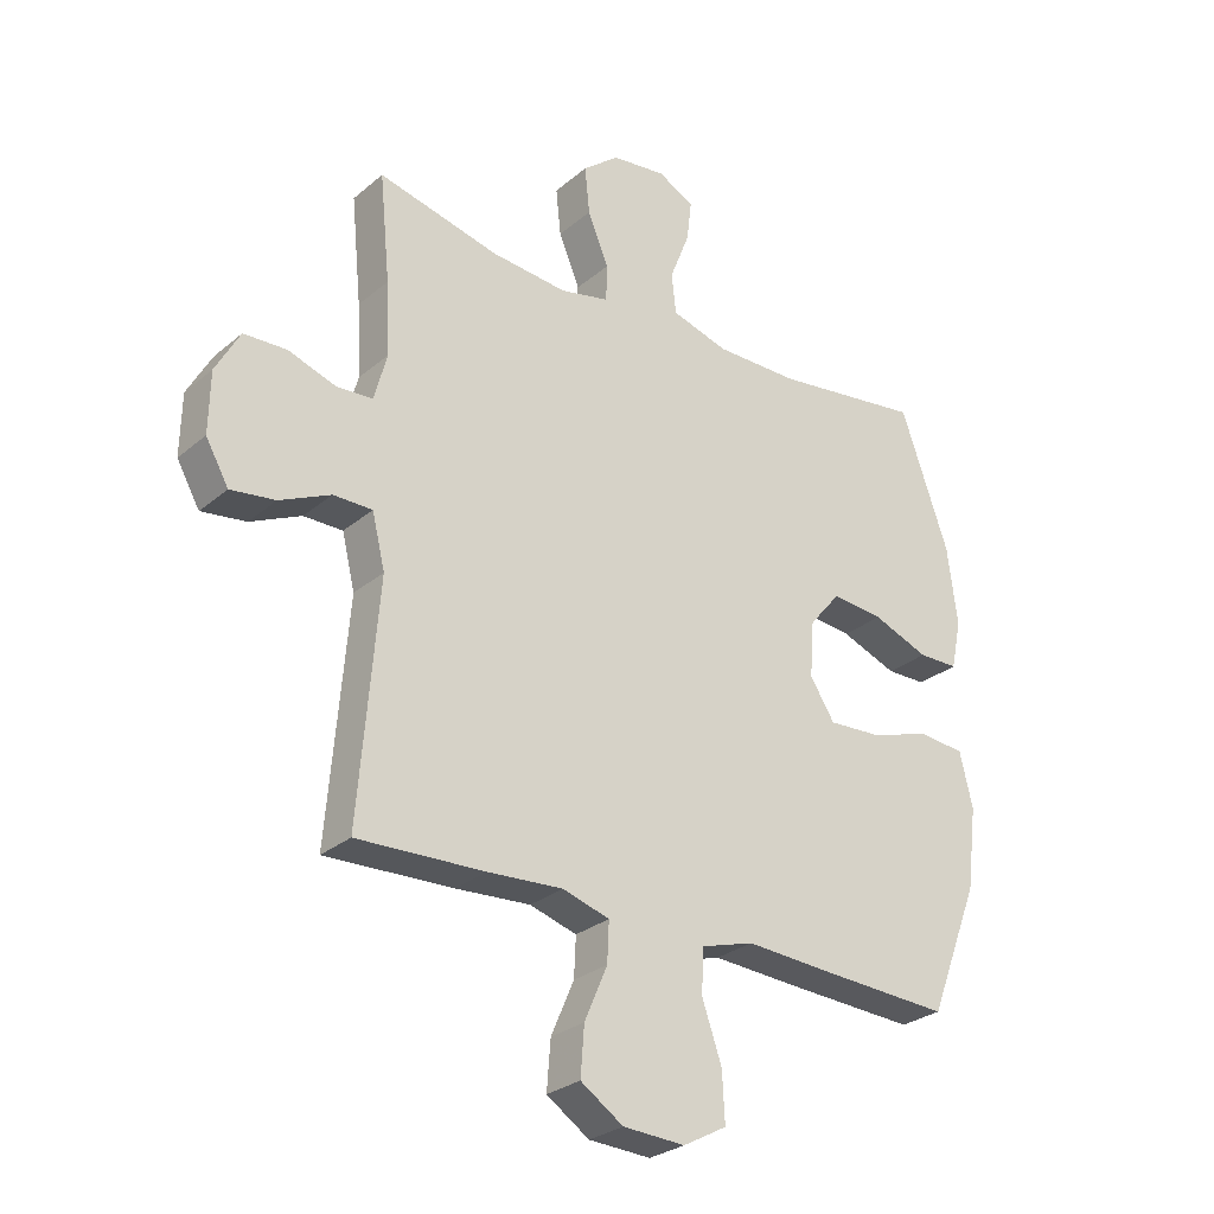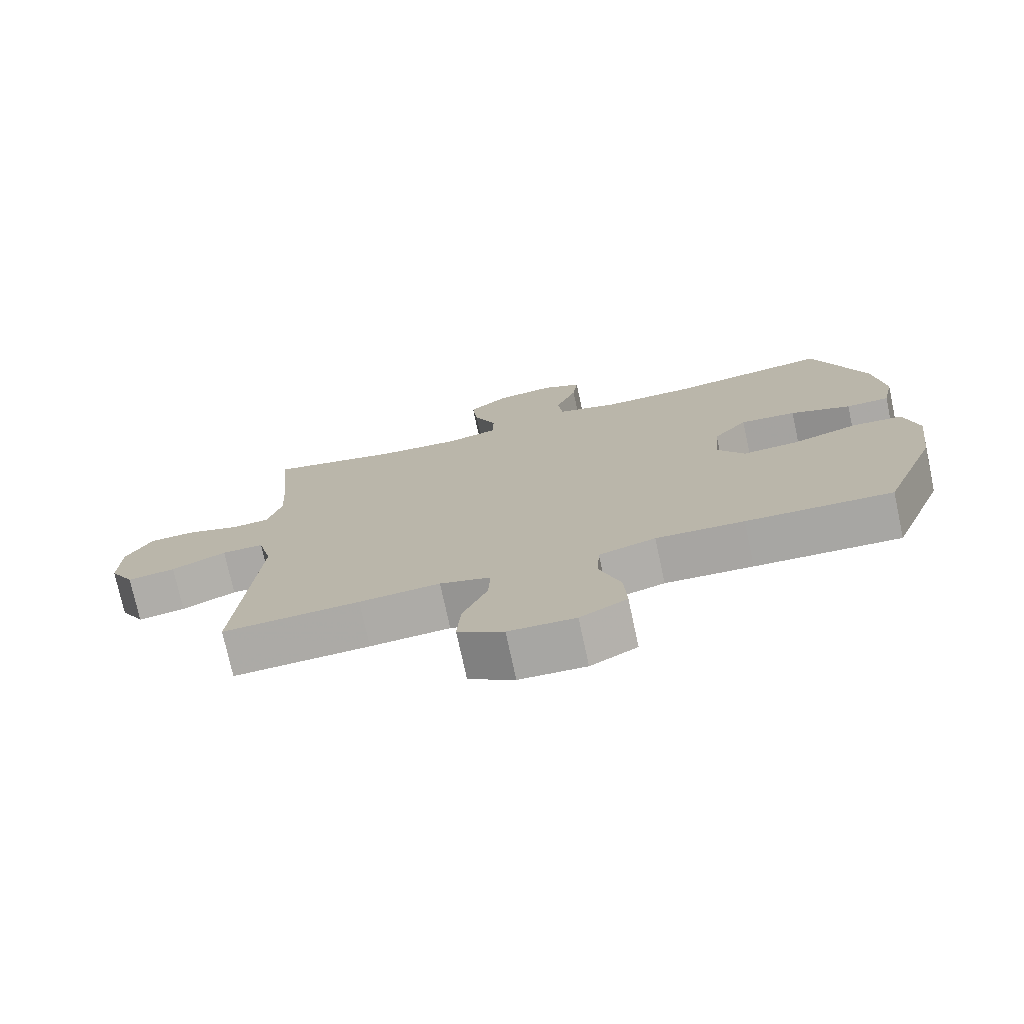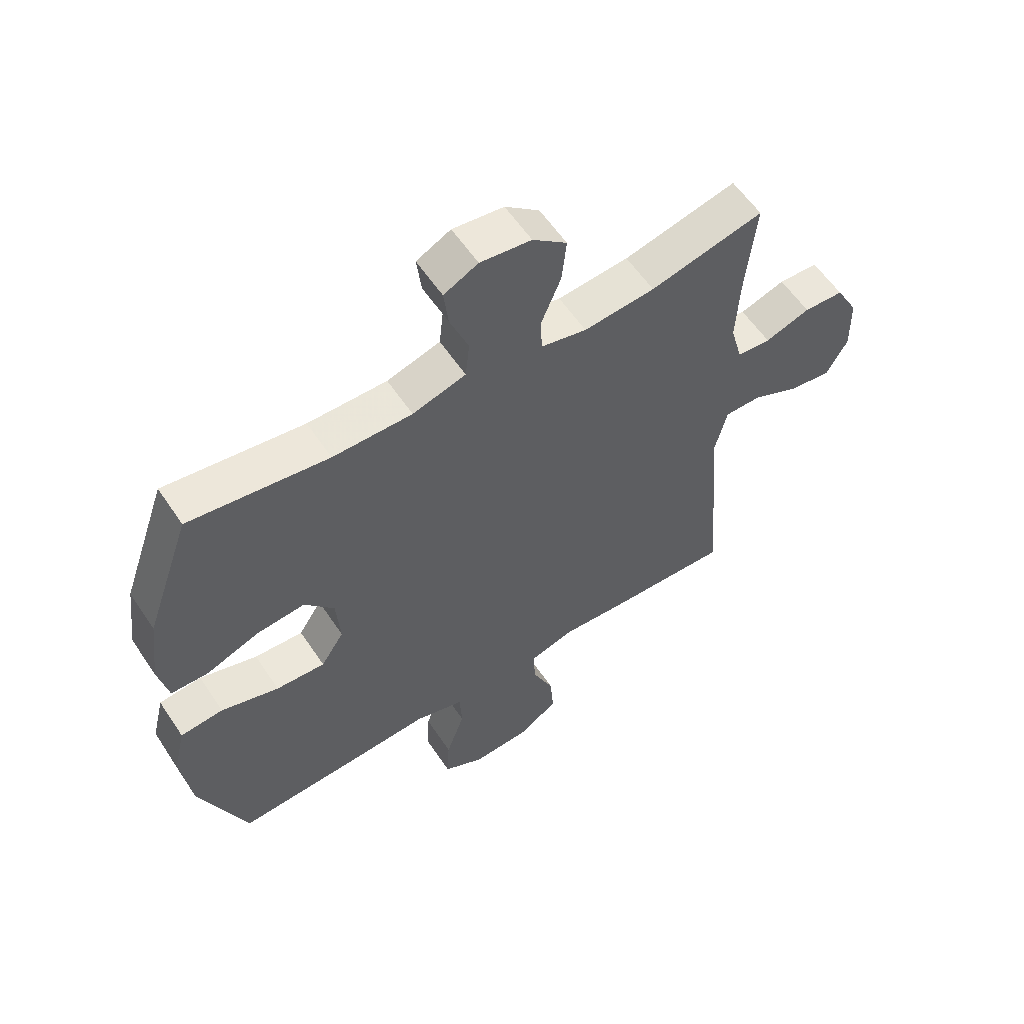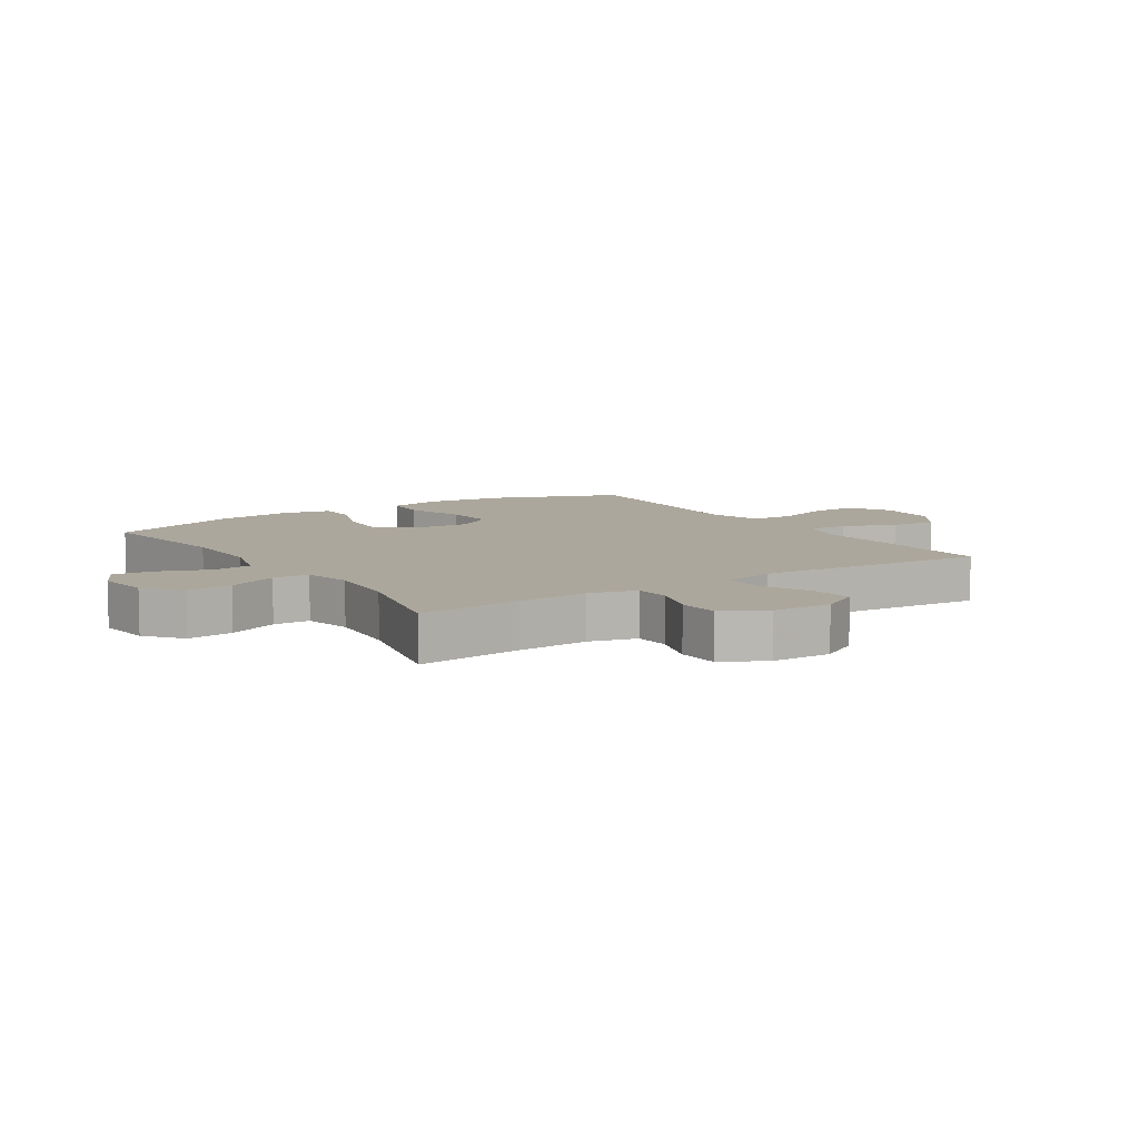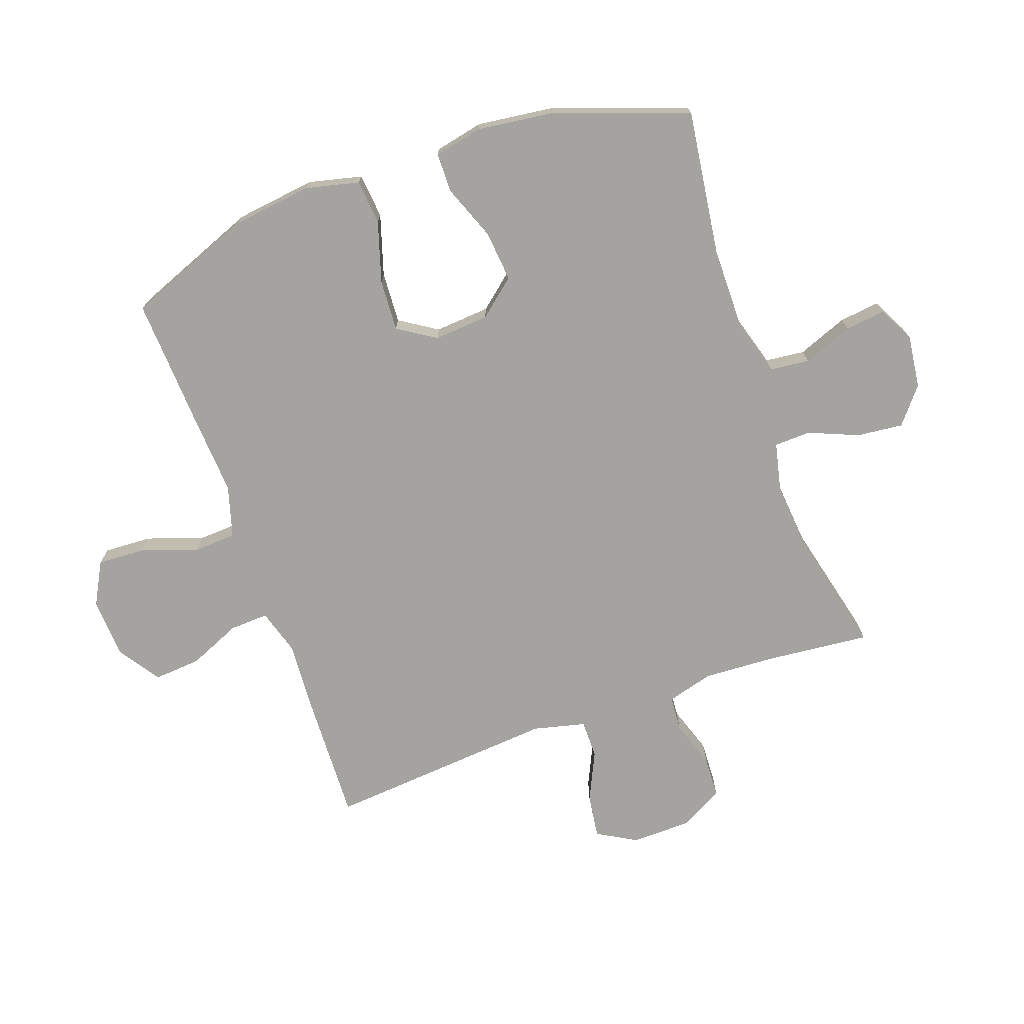
<metadata>
{"format":"obj","ext":"obj","renderer":"f3d","projection":"perspective","resolution":1024,"background":"white","views":[{"elev":-28.0,"azim":141.5,"up":"+Z"},{"elev":-75.2,"azim":-167.8,"up":"+Z"},{"elev":58.2,"azim":-33.5,"up":"+Z"},{"elev":8.4,"azim":56.8,"up":"+Y"},{"elev":-73.0,"azim":-70.4,"up":"+Y"}]}
</metadata>
<code>
v -0.5 0.07 -0.5
v -0.582 0.07 -0.291
v -0.599 0.07 -0.158
v -0.578 0.07 -0.07
v -0.504 0.07 -0.063
v -0.404 0.07 -0.094
v -0.319 0.07 -0.099
v -0.279 0.07 -0.037
v -0.286 0.07 0.054
v -0.337 0.07 0.115
v -0.421 0.07 0.107
v -0.512 0.07 0.072
v -0.577 0.07 0.073
v -0.594 0.07 0.153
v -0.578 0.07 0.279
v -0.5 0.07 0.5
v -0.26 0.07 0.467
v -0.123 0.07 0.466
v -0.031 0.07 0.493
v -0.024 0.07 0.558
v -0.056 0.07 0.64
v -0.064 0.07 0.707
v -0.005 0.07 0.737
v 0.083 0.07 0.726
v 0.142 0.07 0.678
v 0.134 0.07 0.602
v 0.1 0.07 0.52
v 0.102 0.07 0.46
v 0.181 0.07 0.442
v 0.304 0.07 0.453
v 0.5 0.07 0.5
v 0.483 0.07 0.328
v 0.477 0.07 0.211
v 0.498 0.07 0.134
v 0.556 0.07 0.13
v 0.634 0.07 0.156
v 0.703 0.07 0.153
v 0.742 0.07 0.082
v 0.744 0.07 -0.017
v 0.707 0.07 -0.082
v 0.635 0.07 -0.072
v 0.553 0.07 -0.034
v 0.49 0.07 -0.034
v 0.469 0.07 -0.12
v 0.5 0.07 -0.5
v 0.294 0.07 -0.492
v 0.173 0.07 -0.484
v 0.097 0.07 -0.507
v 0.1 0.07 -0.571
v 0.137 0.07 -0.657
v 0.143 0.07 -0.735
v 0.074 0.07 -0.781
v -0.026 0.07 -0.786
v -0.096 0.07 -0.748
v -0.092 0.07 -0.669
v -0.06 0.07 -0.577
v -0.064 0.07 -0.506
v -0.149 0.07 -0.481
v -0.281 0.07 -0.489
v -0.5 0 -0.5
v -0.582 0 -0.291
v -0.599 0 -0.158
v -0.578 0 -0.07
v -0.504 0 -0.063
v -0.404 0 -0.094
v -0.319 0 -0.099
v -0.279 0 -0.037
v -0.286 0 0.054
v -0.337 0 0.115
v -0.421 0 0.107
v -0.512 0 0.072
v -0.577 0 0.073
v -0.594 0 0.153
v -0.578 0 0.279
v -0.5 0 0.5
v -0.26 0 0.467
v -0.123 0 0.466
v -0.031 0 0.493
v -0.024 0 0.558
v -0.056 0 0.64
v -0.064 0 0.707
v -0.005 0 0.737
v 0.083 0 0.726
v 0.142 0 0.678
v 0.134 0 0.602
v 0.1 0 0.52
v 0.102 0 0.46
v 0.181 0 0.442
v 0.304 0 0.453
v 0.5 0 0.5
v 0.483 0 0.328
v 0.477 0 0.211
v 0.498 0 0.134
v 0.556 0 0.13
v 0.634 0 0.156
v 0.703 0 0.153
v 0.742 0 0.082
v 0.744 0 -0.017
v 0.707 0 -0.082
v 0.635 0 -0.072
v 0.553 0 -0.034
v 0.49 0 -0.034
v 0.469 0 -0.12
v 0.5 0 -0.5
v 0.294 0 -0.492
v 0.173 0 -0.484
v 0.097 0 -0.507
v 0.1 0 -0.571
v 0.137 0 -0.657
v 0.143 0 -0.735
v 0.074 0 -0.781
v -0.026 0 -0.786
v -0.096 0 -0.748
v -0.092 0 -0.669
v -0.06 0 -0.577
v -0.064 0 -0.506
v -0.149 0 -0.481
v -0.281 0 -0.489
f 4 5 6
f 3 4 6
f 2 3 6
f 1 2 6
f 59 1 6
f 58 59 6
f 57 58 6 7
f 54 55 56
f 53 54 56
f 52 53 56
f 51 52 56
f 50 51 56
f 49 50 56
f 48 49 56 57
f 57 7 8
f 48 57 8
f 47 48 8
f 47 8 9
f 46 47 9
f 45 46 9
f 44 45 9
f 40 41 42
f 39 40 42
f 38 39 42
f 37 38 42
f 36 37 42
f 35 36 42
f 34 35 42 43
f 44 9 10
f 43 44 10
f 34 43 10
f 33 34 10
f 30 31 32
f 33 10 11
f 32 33 11
f 30 32 11
f 29 30 11
f 25 26 27
f 24 25 27
f 23 24 27
f 22 23 27
f 21 22 27
f 20 21 27
f 19 20 27 28
f 18 19 28
f 13 14 15
f 12 13 15
f 11 12 15
f 29 11 15
f 28 29 15
f 18 28 15
f 17 18 15
f 15 16 17
f 65 64 63
f 65 63 62
f 65 62 61
f 65 61 60
f 65 60 118
f 65 118 117
f 66 65 117 116
f 115 114 113
f 115 113 112
f 115 112 111
f 115 111 110
f 115 110 109
f 115 109 108
f 116 115 108 107
f 67 66 116
f 67 116 107
f 67 107 106
f 68 67 106
f 68 106 105
f 68 105 104
f 68 104 103
f 101 100 99
f 101 99 98
f 101 98 97
f 101 97 96
f 101 96 95
f 101 95 94
f 102 101 94 93
f 69 68 103
f 69 103 102
f 69 102 93
f 69 93 92
f 91 90 89
f 70 69 92
f 70 92 91
f 70 91 89
f 70 89 88
f 86 85 84
f 86 84 83
f 86 83 82
f 86 82 81
f 86 81 80
f 86 80 79
f 87 86 79 78
f 87 78 77
f 74 73 72
f 74 72 71
f 74 71 70
f 74 70 88
f 74 88 87
f 74 87 77
f 74 77 76
f 76 75 74
f 1 60 61 2
f 2 61 62 3
f 3 62 63 4
f 4 63 64 5
f 5 64 65 6
f 6 65 66 7
f 7 66 67 8
f 8 67 68 9
f 9 68 69 10
f 10 69 70 11
f 11 70 71 12
f 12 71 72 13
f 13 72 73 14
f 14 73 74 15
f 15 74 75 16
f 16 75 76 17
f 17 76 77 18
f 18 77 78 19
f 19 78 79 20
f 20 79 80 21
f 21 80 81 22
f 22 81 82 23
f 23 82 83 24
f 24 83 84 25
f 25 84 85 26
f 26 85 86 27
f 27 86 87 28
f 28 87 88 29
f 29 88 89 30
f 30 89 90 31
f 31 90 91 32
f 32 91 92 33
f 33 92 93 34
f 34 93 94 35
f 35 94 95 36
f 36 95 96 37
f 37 96 97 38
f 38 97 98 39
f 39 98 99 40
f 40 99 100 41
f 41 100 101 42
f 42 101 102 43
f 43 102 103 44
f 44 103 104 45
f 45 104 105 46
f 46 105 106 47
f 47 106 107 48
f 48 107 108 49
f 49 108 109 50
f 50 109 110 51
f 51 110 111 52
f 52 111 112 53
f 53 112 113 54
f 54 113 114 55
f 55 114 115 56
f 56 115 116 57
f 57 116 117 58
f 58 117 118 59
f 59 118 60 1

</code>
